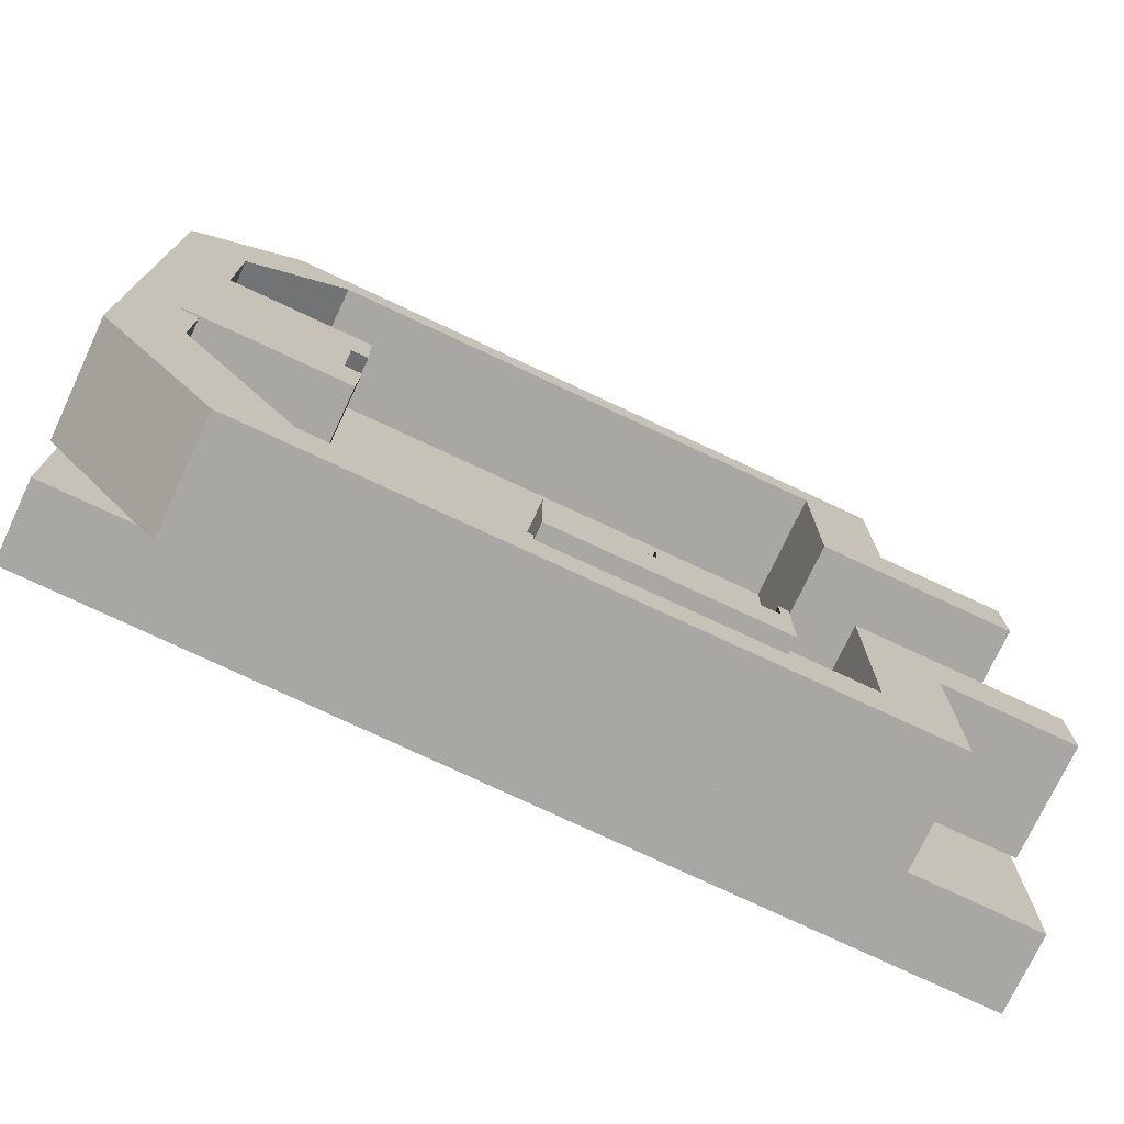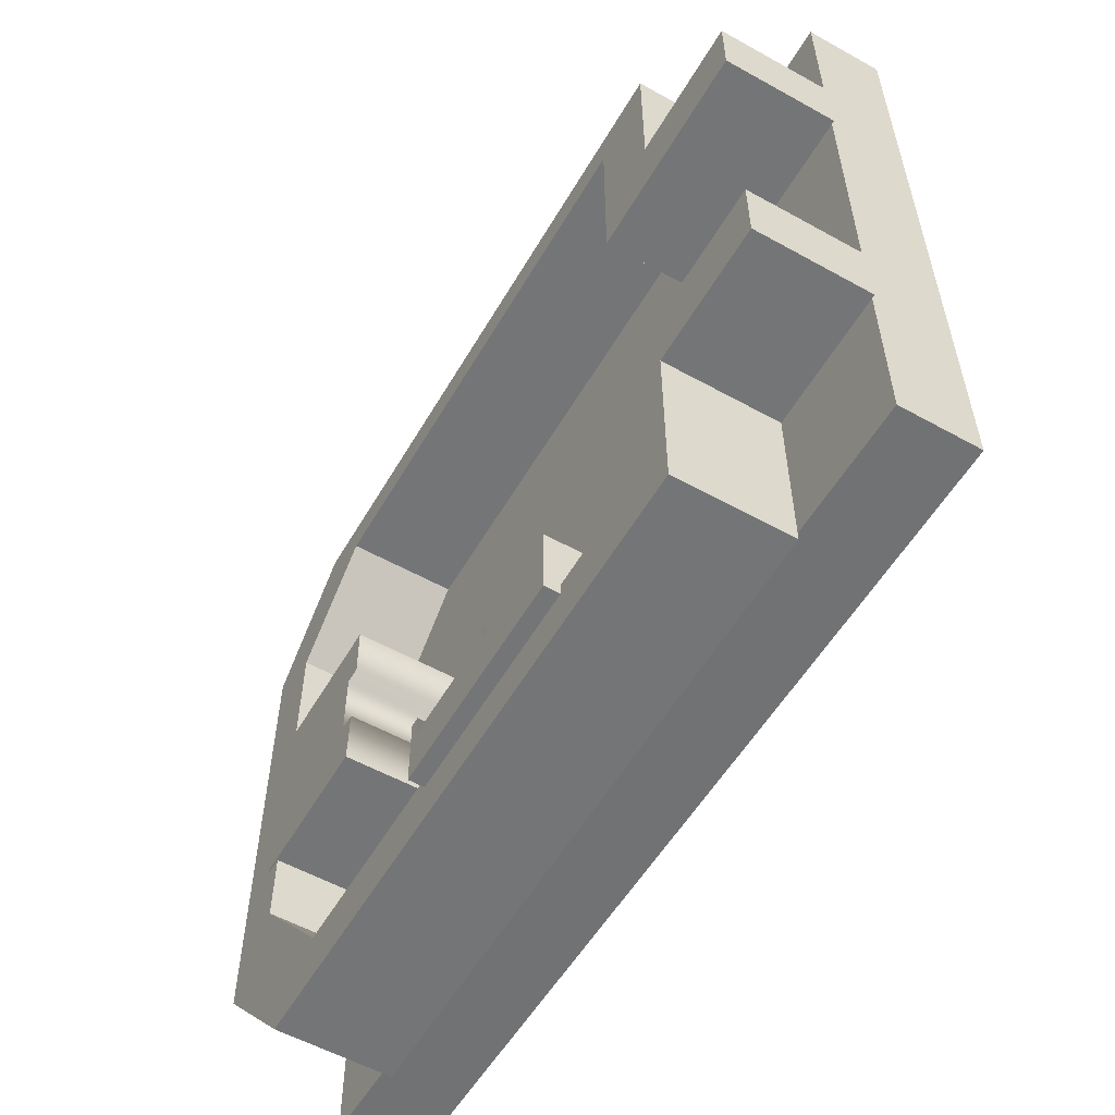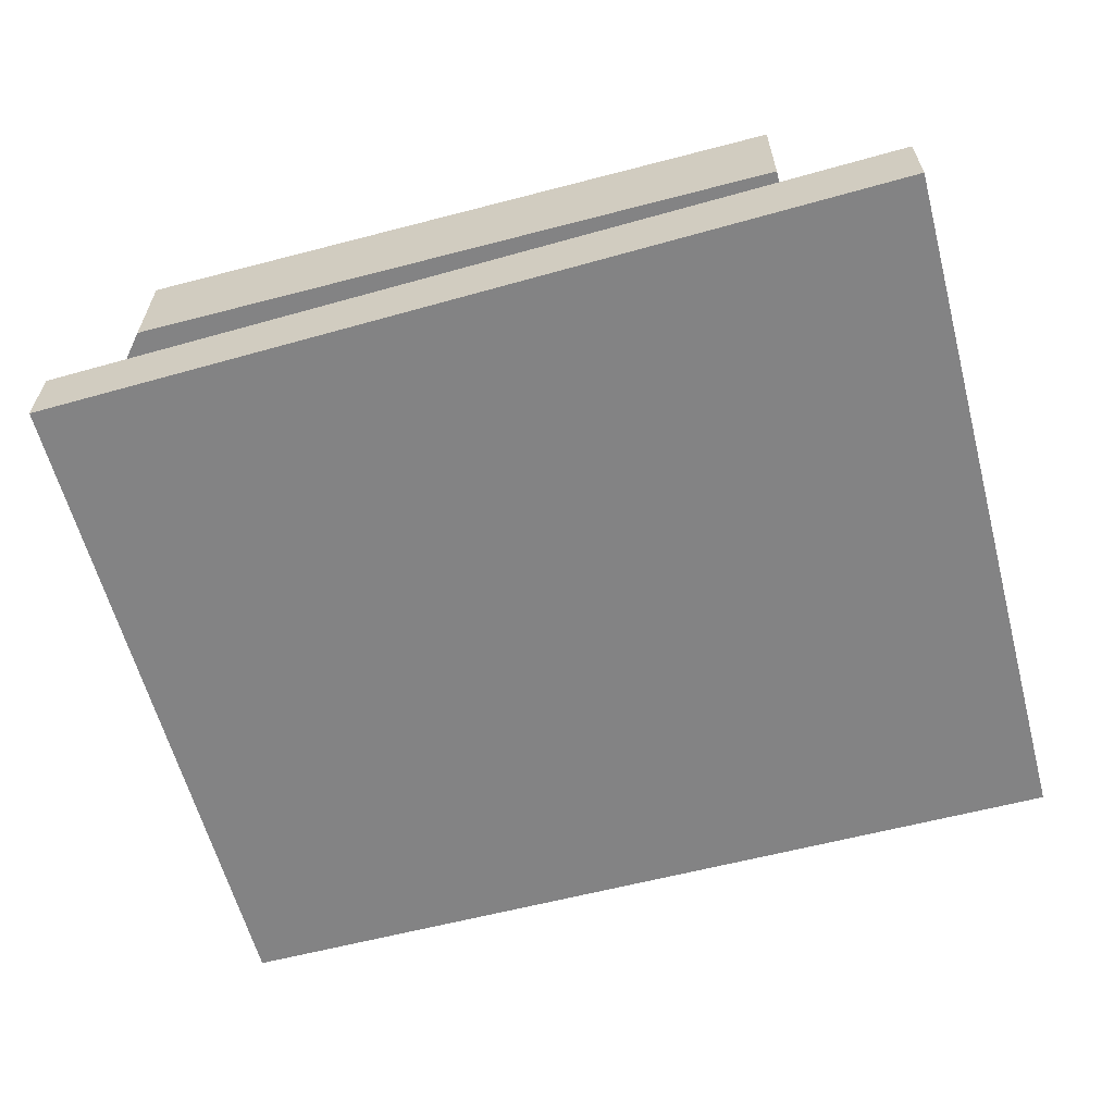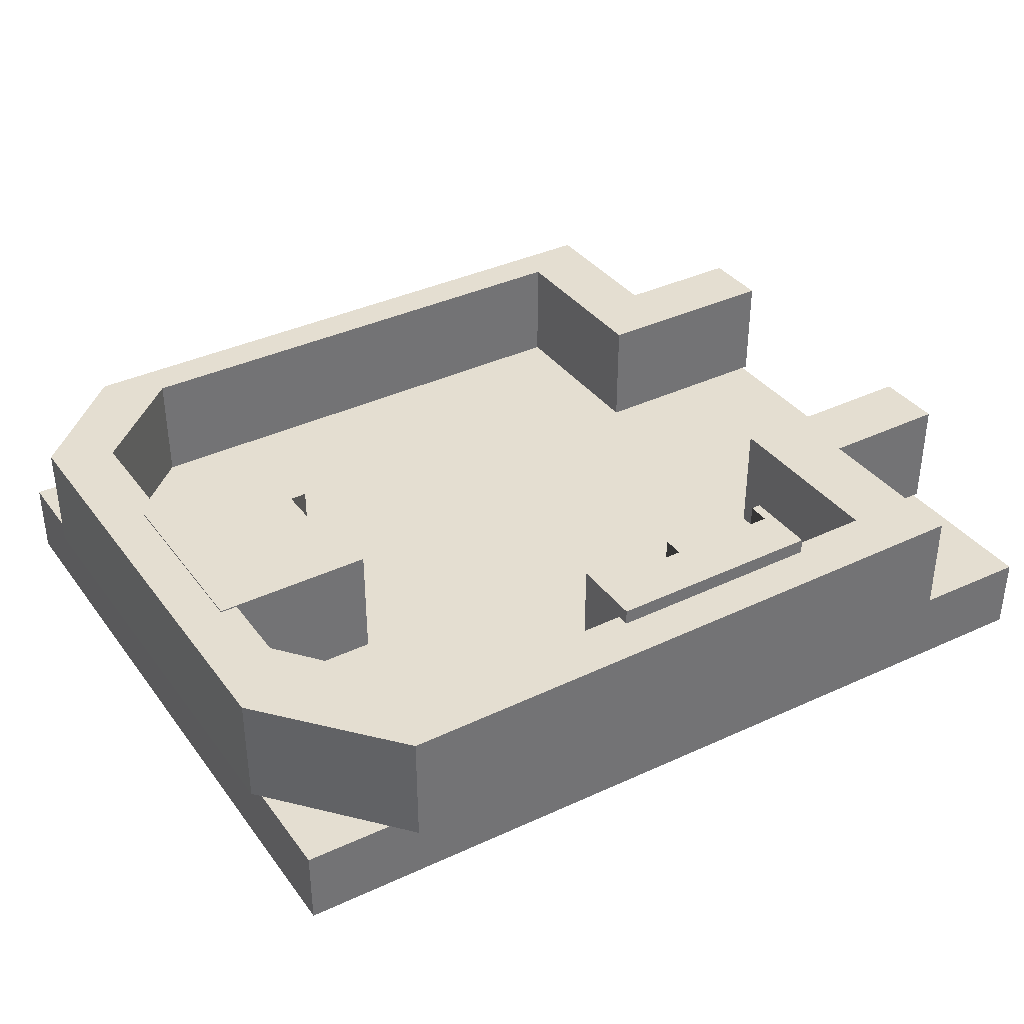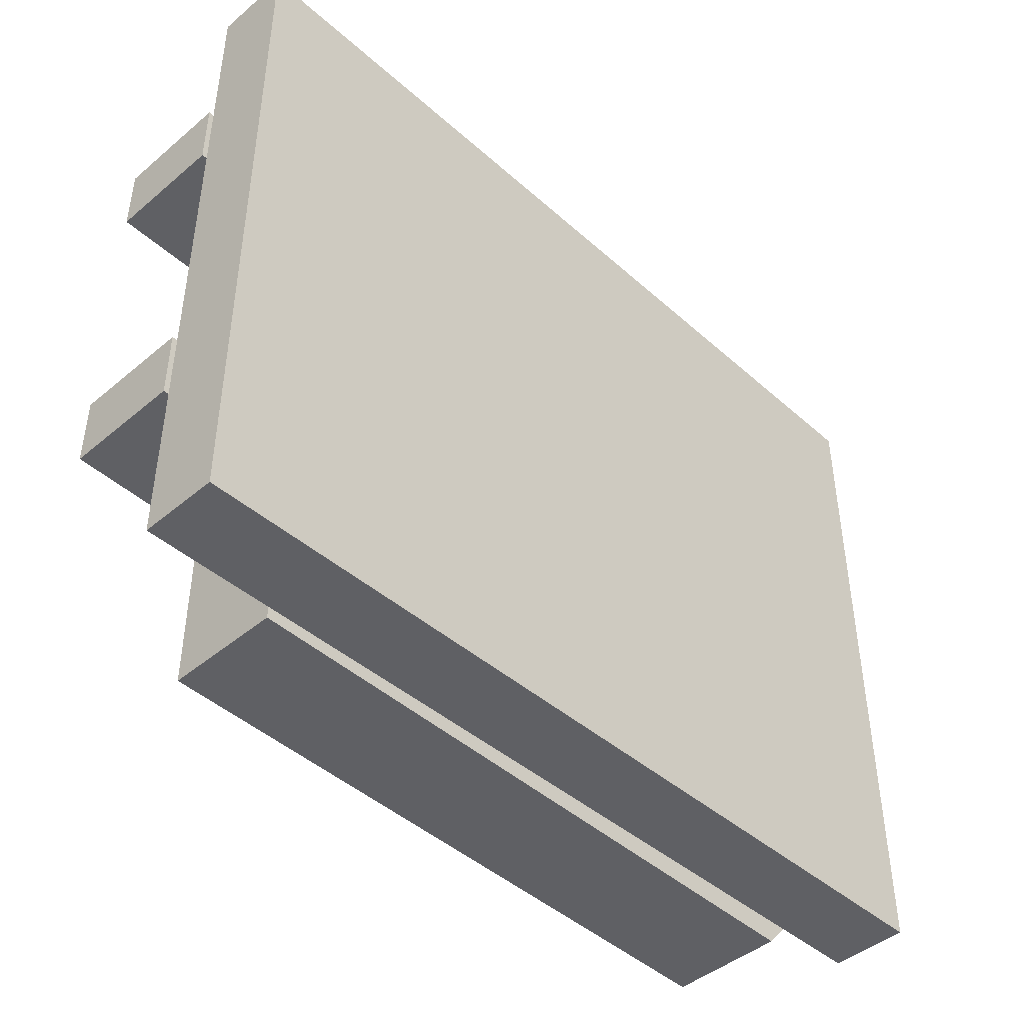
<metadata>
{"format":"obj","ext":"obj","renderer":"f3d","projection":"perspective","resolution":1024,"background":"white","views":[{"elev":-74.5,"azim":-25.1,"up":"+Y"},{"elev":-56.4,"azim":59.9,"up":"+Y"},{"elev":-61.2,"azim":14.9,"up":"+Z"},{"elev":36.4,"azim":-31.9,"up":"+Z"},{"elev":-45.0,"azim":134.2,"up":"+Y"}]}
</metadata>
<code>
g Room_6_hit_box
v 2.854 -1.295 -0.3312
v 2.854 -1.295 0.4547
v 2.854 -0.8138 0.4547
v 2.854 -0.8138 -0.3312
v 2.854 -1.295 -0.3312
v 2.854 -0.8138 -0.3312
v 1.436 -0.8138 -0.3312
v 1.933 -1.295 -0.3312
v 2.854 -0.8138 -0.3312
v 2.854 -0.8138 0.4547
v 1.436 -0.8138 0.4547
v 1.436 -0.8138 -0.3312
v 2.854 -0.8138 0.4547
v 2.854 -1.295 0.4547
v 1.933 -1.295 0.4547
v 1.436 -0.8138 0.4547
v 2.854 -1.295 0.4547
v 2.854 -1.295 -0.3312
v 1.933 -1.295 -0.3312
v 1.933 -1.295 0.4547
v 1.933 -1.295 -0.3312
v 1.933 -2.476 -0.3312
v 1.933 -2.476 0.4547
v 1.933 -1.295 0.4547
v 1.933 -1.295 0.4547
v 1.436 -2.091 0.4547
v 1.436 -0.8138 0.4547
v 1.933 -2.476 0.4547
v -2.104 -2.091 0.4547
v -2.537 -2.476 0.4547
v -2.899 -1.109 0.4547
v -3.324 -1.555 0.4547
v -3.326 0.07459 0.4547
v -2.899 0.07459 0.4547
v -2.899 1.646 0.4547
v -3.328 1.839 0.4547
v -2.585 2.569 0.4547
v -2.195 2.294 0.4547
v 1.933 2.571 0.4547
v 1.436 2.294 0.4547
v 1.933 1.495 0.4547
v 1.436 1.013 0.4547
v 1.436 -0.8138 0.4547
v 1.436 -2.091 0.4547
v 1.436 -2.091 -0.3312
v 1.436 -0.8138 -0.3312
v 1.436 -0.8138 -0.3312
v 1.933 -2.476 -0.3312
v 1.933 -1.295 -0.3312
v 1.436 -2.091 -0.3312
v -2.537 -2.476 -0.3312
v -2.104 -2.091 -0.3312
v -3.324 -1.555 -0.3312
v -2.899 -1.109 -0.3312
v -3.326 0.07459 -0.3312
v -2.899 0.07459 -0.3312
v -2.899 1.646 -0.3312
v -3.328 1.839 -0.3312
v -2.195 2.294 -0.3312
v -2.585 2.569 -0.3312
v 1.436 2.294 -0.3312
v 1.933 2.571 -0.3312
v 1.436 1.013 -0.3312
v 1.933 1.495 -0.3312
v 1.933 -2.476 -0.3312
v -2.537 -2.476 -0.3312
v -2.537 -2.476 0.4547
v 1.933 -2.476 0.4547
v 1.436 -2.091 0.4547
v -2.104 -2.091 0.4547
v -2.104 -2.091 -0.3312
v 1.436 -2.091 -0.3312
v -2.537 -2.476 -0.3312
v -3.324 -1.555 -0.3312
v -3.324 -1.555 0.4547
v -2.537 -2.476 0.4547
v -2.104 -2.091 0.4547
v -2.899 -1.109 0.4547
v -2.899 -1.109 -0.3312
v -2.104 -2.091 -0.3312
v -3.324 -1.555 0.4547
v -3.324 -1.555 -0.3312
v -3.326 0.07459 -0.3312
v -3.326 0.07459 0.4547
v -3.328 1.839 0.4547
v -3.328 1.839 -0.3312
v -2.899 -1.109 -0.3312
v -2.899 -1.109 0.4547
v -2.899 0.07459 0.4547
v -2.899 0.07459 -0.3312
v -2.899 1.646 -0.3312
v -2.899 1.646 0.4547
v 2.854 1.495 -0.3312
v 2.854 1.014 -0.3312
v 2.854 1.014 0.4547
v 2.854 1.495 0.4547
v 2.854 1.495 -0.3312
v 1.933 1.495 -0.3312
v 1.436 1.013 -0.3312
v 2.854 1.014 -0.3312
v 2.854 1.014 -0.3312
v 1.436 1.013 -0.3312
v 1.436 1.013 0.4547
v 2.854 1.014 0.4547
v 2.854 1.014 0.4547
v 1.436 1.013 0.4547
v 1.933 1.495 0.4547
v 2.854 1.495 0.4547
v 2.854 1.495 0.4547
v 1.933 1.495 0.4547
v 1.933 1.495 -0.3312
v 2.854 1.495 -0.3312
v 1.933 1.495 -0.3312
v 1.933 1.495 0.4547
v 1.933 2.571 0.4547
v 1.933 2.571 -0.3312
v 1.436 1.013 0.4547
v 1.436 1.013 -0.3312
v 1.436 2.294 -0.3312
v 1.436 2.294 0.4547
v 1.933 2.571 -0.3312
v 1.933 2.571 0.4547
v -2.585 2.569 0.4547
v -2.585 2.569 -0.3312
v 1.436 2.294 0.4547
v 1.436 2.294 -0.3312
v -2.195 2.294 -0.3312
v -2.195 2.294 0.4547
v -2.585 2.569 -0.3312
v -2.585 2.569 0.4547
v -3.328 1.839 0.4547
v -3.328 1.839 -0.3312
v -2.195 2.294 0.4547
v -2.195 2.294 -0.3312
v -2.899 1.646 -0.3312
v -2.899 1.646 0.4547
v 0.8476 -2.177 -0.3384
v 0.8476 -2.177 0.5626
v 0.8476 -1.675 0.5626
v 0.8476 -1.675 -0.3384
v -0.691 -1.675 -0.3384
v -0.691 -1.675 0.5626
v -0.691 -2.177 0.5626
v -0.691 -2.177 -0.3384
v 0.8476 -1.675 -0.3384
v 0.7802 -2.177 -0.3384
v 0.8476 -2.177 -0.3384
v 0.7802 -1.675 -0.3384
v 0.7792 -2.177 -0.3384
v 0.7792 -1.828 -0.3384
v 0.1421 -2.177 -0.3384
v 0.1421 -1.824 -0.3384
v 0.1418 -2.177 -0.3384
v 0.1418 -1.675 -0.3384
v 0.009292 -2.177 -0.3384
v 0.009292 -1.675 -0.3384
v 0.009157 -2.177 -0.3384
v 0.009157 -1.824 -0.3384
v -0.623 -2.177 -0.3384
v -0.623 -1.828 -0.3384
v -0.6251 -2.177 -0.3384
v -0.6251 -1.675 -0.3384
v -0.691 -2.177 -0.3384
v -0.691 -1.675 -0.3384
v 0.8476 -2.177 0.5626
v 0.7802 -1.675 0.5626
v 0.8476 -1.675 0.5626
v 0.7802 -2.177 0.5626
v 0.7792 -1.828 0.5626
v 0.7792 -2.177 0.5626
v 0.1421 -1.824 0.5626
v 0.1421 -2.177 0.5626
v 0.1418 -1.675 0.5626
v 0.1418 -2.177 0.5626
v 0.009292 -1.675 0.5626
v 0.009292 -2.177 0.5626
v 0.009157 -1.824 0.5626
v 0.009157 -2.177 0.5626
v -0.623 -1.828 0.5626
v -0.623 -2.177 0.5626
v -0.6251 -1.675 0.5626
v -0.6251 -2.177 0.5626
v -0.691 -1.675 0.5626
v -0.691 -2.177 0.5626
v 0.8476 -2.177 -0.3384
v 0.7802 -2.177 0.5626
v 0.8476 -2.177 0.5626
v 0.7802 -2.177 -0.3384
v 0.7792 -2.177 0.5626
v 0.7792 -2.177 -0.3384
v 0.1421 -2.177 0.5626
v 0.1421 -2.177 -0.3384
v 0.1418 -2.177 0.5626
v 0.1418 -2.177 -0.3384
v 0.009292 -2.177 0.5626
v 0.009292 -2.177 -0.3384
v 0.009157 -2.177 0.5626
v 0.009157 -2.177 -0.3384
v -0.623 -2.177 0.5626
v -0.623 -2.177 -0.3384
v -0.6251 -2.177 0.5626
v -0.6251 -2.177 -0.3384
v -0.691 -2.177 0.5626
v -0.691 -2.177 -0.3384
v 0.8476 -1.675 0.5626
v 0.7802 -1.675 -0.3384
v 0.8476 -1.675 -0.3384
v 0.7802 -1.675 0.5626
v 0.7792 -1.828 -0.3384
v 0.7792 -1.828 0.5626
v 0.1421 -1.824 -0.3384
v 0.1421 -1.824 0.5626
v 0.1418 -1.675 -0.3384
v 0.1418 -1.675 0.5626
v 0.009292 -1.675 -0.3384
v 0.009292 -1.675 0.5626
v 0.009157 -1.824 -0.3384
v 0.009157 -1.824 0.5626
v -0.623 -1.828 -0.3384
v -0.623 -1.828 0.5626
v -0.6251 -1.675 -0.3384
v -0.6251 -1.675 0.5626
v -0.691 -1.675 -0.3384
v -0.691 -1.675 0.5626
v -3.018 -0.583 -0.3496
v -3.018 -0.583 0.4643
v -1.893 -0.583 0.4643
v -1.893 -0.583 -0.3496
v -1.893 0.7765 -0.3496
v -1.893 0.7765 0.4643
v -3.018 0.7765 0.4643
v -3.018 0.7765 -0.3496
v -3.018 0.7765 -0.3496
v -1.883 0.3553 -0.3496
v -1.893 0.7765 -0.3496
v -3.018 0.3555 -0.3496
v -2.001 0.3533 -0.3496
v -3.018 0.3533 -0.3496
v -2.001 -0.1618 -0.3496
v -3.018 -0.1618 -0.3496
v -1.883 -0.1642 -0.3496
v -3.018 -0.164 -0.3496
v -1.893 -0.583 -0.3496
v -3.018 -0.583 -0.3496
v -1.893 0.7765 0.4643
v -3.018 0.3555 0.4643
v -3.018 0.7765 0.4643
v -1.883 0.3553 0.4643
v -3.018 0.3533 0.4643
v -2.001 0.3533 0.4643
v -3.018 -0.1618 0.4643
v -2.001 -0.1618 0.4643
v -3.018 -0.164 0.4643
v -1.883 -0.1642 0.4643
v -3.018 -0.583 0.4643
v -1.893 -0.583 0.4643
v -1.893 0.7765 -0.3496
v -1.883 0.3553 0.4643
v -1.893 0.7765 0.4643
v -1.883 0.3553 -0.3496
v -2.001 0.3533 0.4643
v -2.001 0.3533 -0.3496
v -2.001 -0.1618 0.4643
v -2.001 -0.1618 -0.3496
v -1.883 -0.1642 0.4643
v -1.883 -0.1642 -0.3496
v -1.893 -0.583 0.4643
v -1.893 -0.583 -0.3496
v -3.018 -0.583 -0.3496
v -3.018 -0.164 0.4643
v -3.018 -0.583 0.4643
v -3.018 -0.164 -0.3496
v -3.018 -0.1618 0.4643
v -3.018 -0.1618 -0.3496
v -3.018 0.3533 0.4643
v -3.018 0.3533 -0.3496
v -3.018 0.3555 0.4643
v -3.018 0.3555 -0.3496
v -3.018 0.7765 0.4643
v -3.018 0.7765 -0.3496
v -3.271 -2.304 -0.3384
v -3.271 2.554 -0.3384
v 2.823 2.554 -0.3384
v 2.823 -2.418 -0.3384
v -3.271 -2.304 -0.8708
v 2.823 -2.418 -0.8708
v 2.823 2.554 -0.8708
v -3.271 2.554 -0.8708
v -3.271 -2.304 -0.3384
v 2.823 -2.418 -0.3384
v 2.823 -2.418 -0.8708
v -3.271 -2.304 -0.8708
v 2.823 -2.418 -0.3384
v 2.823 2.554 -0.3384
v 2.823 2.554 -0.8708
v 2.823 -2.418 -0.8708
v 2.823 2.554 -0.3384
v -3.271 2.554 -0.3384
v -3.271 2.554 -0.8708
v 2.823 2.554 -0.8708
v -3.271 2.554 -0.3384
v -3.271 -2.304 -0.3384
v -3.271 -2.304 -0.8708
v -3.271 2.554 -0.8708
g Room_6_hit_box_0
f 3 2 1
f 4 3 1
f 7 6 5
f 8 7 5
f 11 10 9
f 12 11 9
f 15 14 13
f 16 15 13
f 19 18 17
f 20 19 17
f 23 22 21
f 24 23 21
f 27 26 25
f 26 28 25
f 26 29 28
f 29 30 28
f 29 31 30
f 31 32 30
f 33 32 31
f 34 33 31
f 34 35 33
f 35 36 33
f 36 35 37
f 35 38 37
f 37 38 39
f 38 40 39
f 39 40 41
f 40 42 41
f 45 44 43
f 46 45 43
f 49 48 47
f 48 50 47
f 48 51 50
f 51 52 50
f 51 53 52
f 53 54 52
f 53 55 54
f 55 56 54
f 56 55 57
f 55 58 57
f 57 58 59
f 58 60 59
f 59 60 61
f 60 62 61
f 61 62 63
f 62 64 63
f 67 66 65
f 68 67 65
f 71 70 69
f 72 71 69
f 75 74 73
f 76 75 73
f 79 78 77
f 80 79 77
f 83 82 81
f 84 83 81
f 84 85 83
f 85 86 83
f 89 88 87
f 90 89 87
f 90 91 89
f 91 92 89
f 95 94 93
f 96 95 93
f 99 98 97
f 100 99 97
f 103 102 101
f 104 103 101
f 107 106 105
f 108 107 105
f 111 110 109
f 112 111 109
f 115 114 113
f 116 115 113
f 119 118 117
f 120 119 117
f 123 122 121
f 124 123 121
f 127 126 125
f 128 127 125
f 131 130 129
f 132 131 129
f 135 134 133
f 136 135 133
f 139 138 137
f 140 139 137
f 143 142 141
f 144 143 141
f 147 146 145
f 146 148 145
f 146 149 148
f 149 150 148
f 149 151 150
f 151 152 150
f 152 151 153
f 154 152 153
f 153 155 154
f 155 156 154
f 155 157 156
f 157 158 156
f 158 157 159
f 160 158 159
f 160 159 161
f 162 160 161
f 162 161 163
f 164 162 163
f 167 166 165
f 166 168 165
f 166 169 168
f 169 170 168
f 169 171 170
f 171 172 170
f 172 171 173
f 174 172 173
f 173 175 174
f 175 176 174
f 175 177 176
f 177 178 176
f 178 177 179
f 180 178 179
f 180 179 181
f 182 180 181
f 182 181 183
f 184 182 183
f 187 186 185
f 186 188 185
f 186 189 188
f 189 190 188
f 189 191 190
f 191 192 190
f 192 191 193
f 194 192 193
f 193 195 194
f 195 196 194
f 195 197 196
f 197 198 196
f 198 197 199
f 200 198 199
f 200 199 201
f 202 200 201
f 202 201 203
f 204 202 203
f 207 206 205
f 206 208 205
f 206 209 208
f 209 210 208
f 209 211 210
f 211 212 210
f 212 211 213
f 214 212 213
f 214 213 215
f 216 214 215
f 215 217 216
f 217 218 216
f 218 217 219
f 220 218 219
f 220 219 221
f 222 220 221
f 222 221 223
f 224 222 223
f 227 226 225
f 228 227 225
f 231 230 229
f 232 231 229
f 235 234 233
f 234 236 233
f 234 237 236
f 237 238 236
f 237 239 238
f 239 240 238
f 240 239 241
f 242 240 241
f 242 241 243
f 244 242 243
f 247 246 245
f 246 248 245
f 246 249 248
f 249 250 248
f 249 251 250
f 251 252 250
f 252 251 253
f 254 252 253
f 254 253 255
f 256 254 255
f 259 258 257
f 258 260 257
f 258 261 260
f 261 262 260
f 261 263 262
f 263 264 262
f 264 263 265
f 266 264 265
f 266 265 267
f 268 266 267
f 271 270 269
f 270 272 269
f 270 273 272
f 273 274 272
f 273 275 274
f 275 276 274
f 276 275 277
f 278 276 277
f 278 277 279
f 280 278 279
f 283 282 281
f 284 283 281
f 287 286 285
f 288 287 285
f 291 290 289
f 292 291 289
f 295 294 293
f 296 295 293
f 299 298 297
f 300 299 297
f 303 302 301
f 304 303 301

</code>
